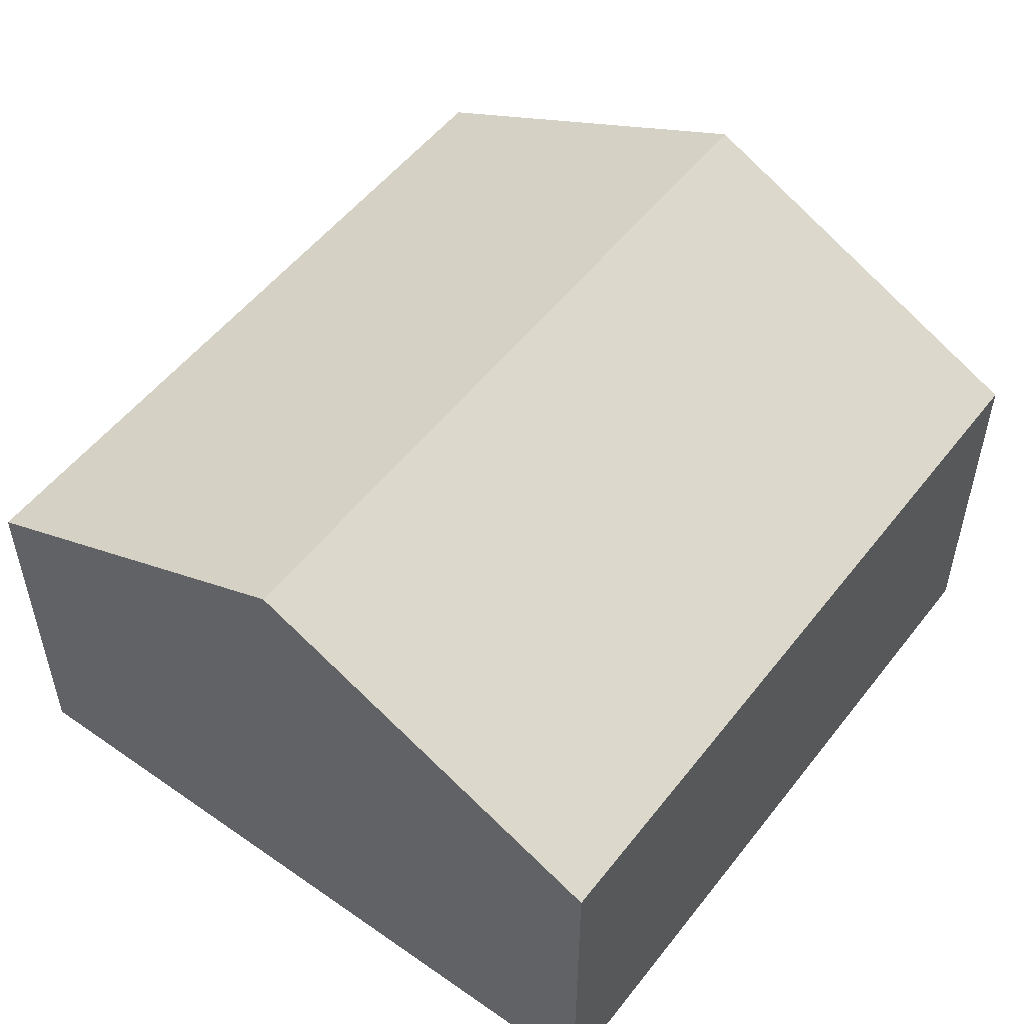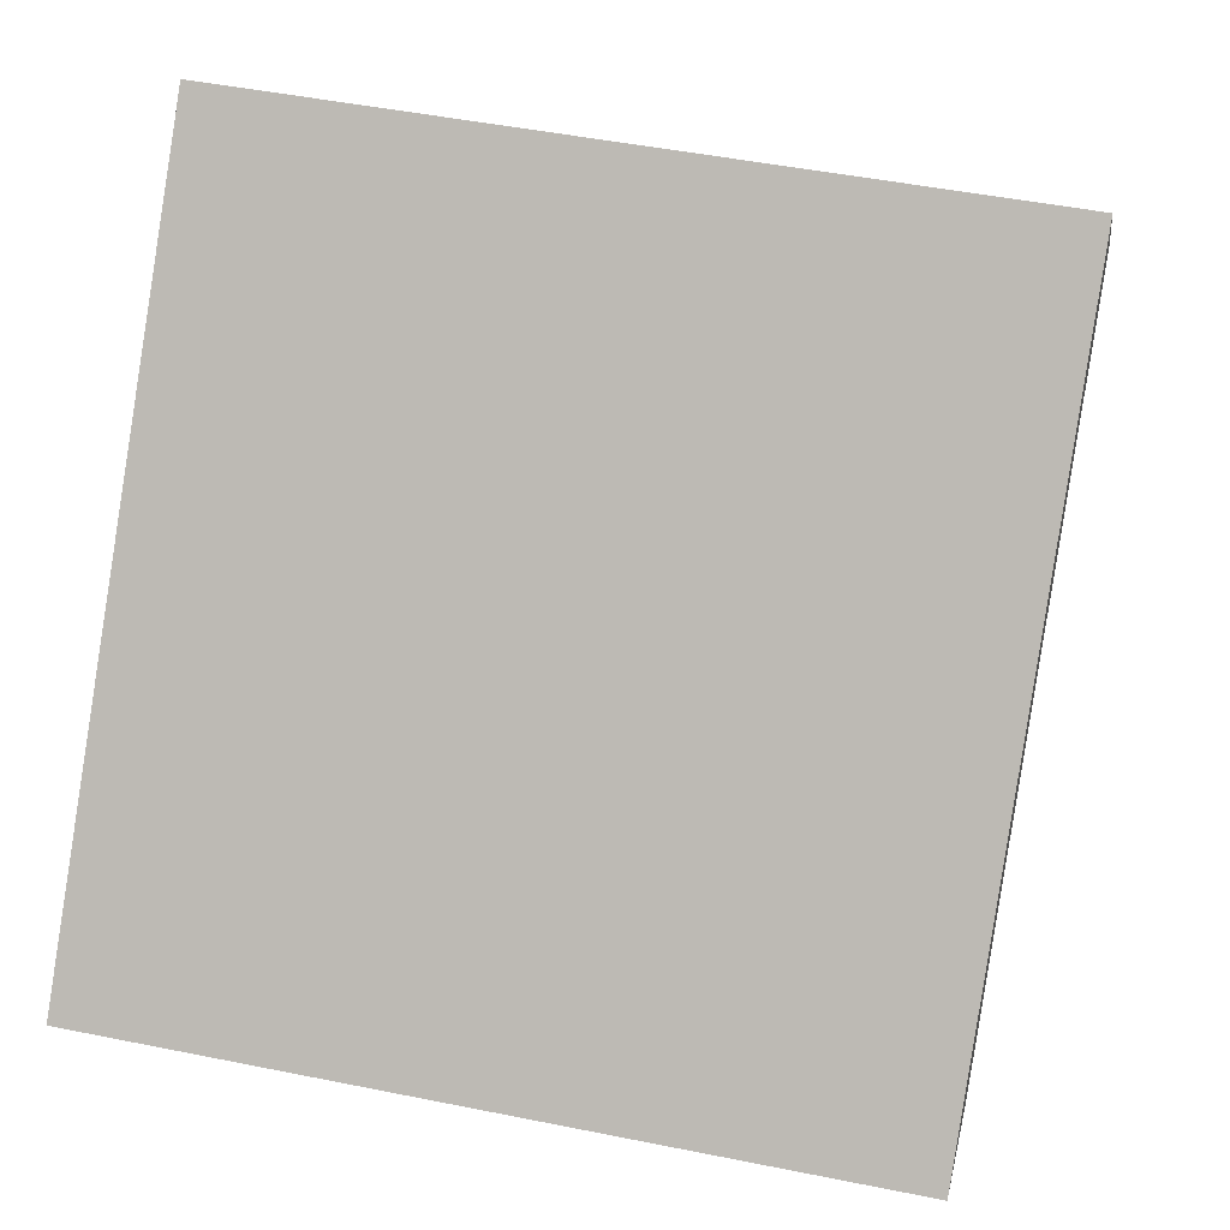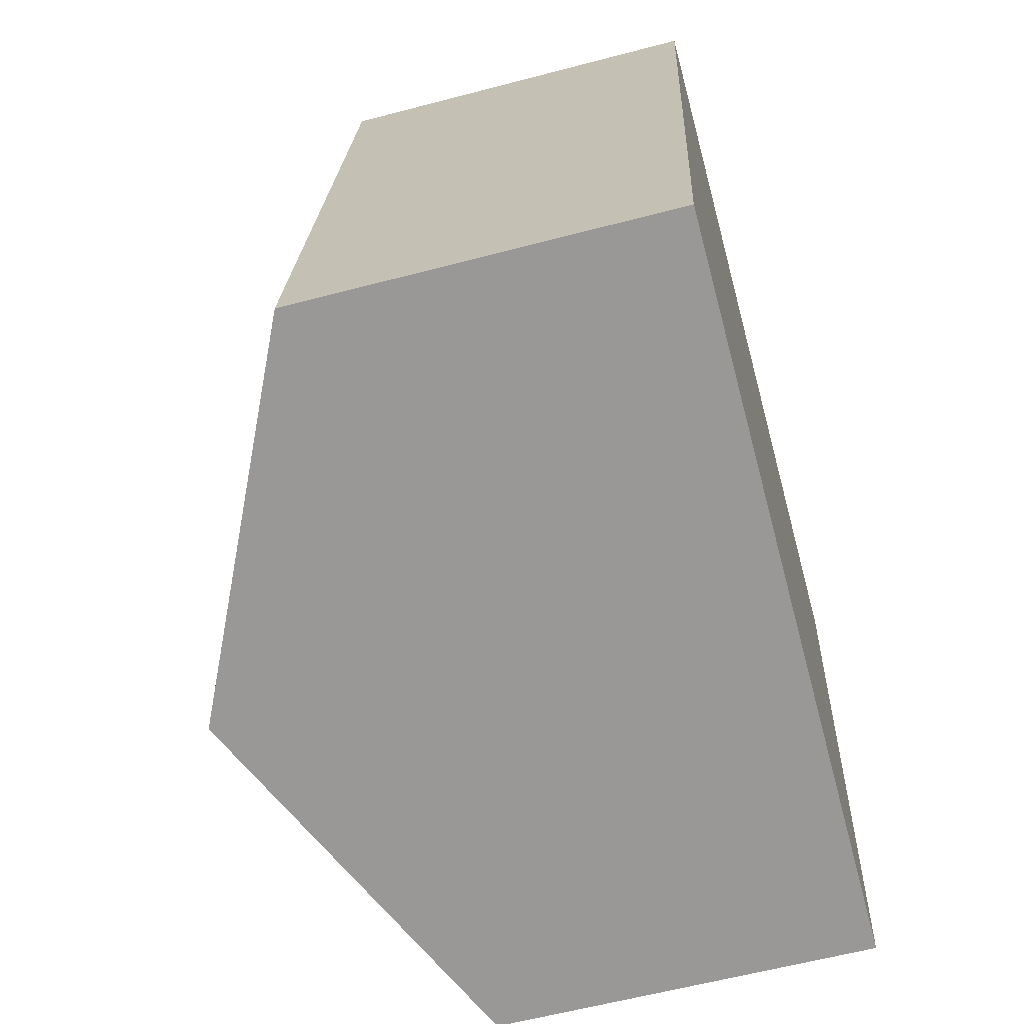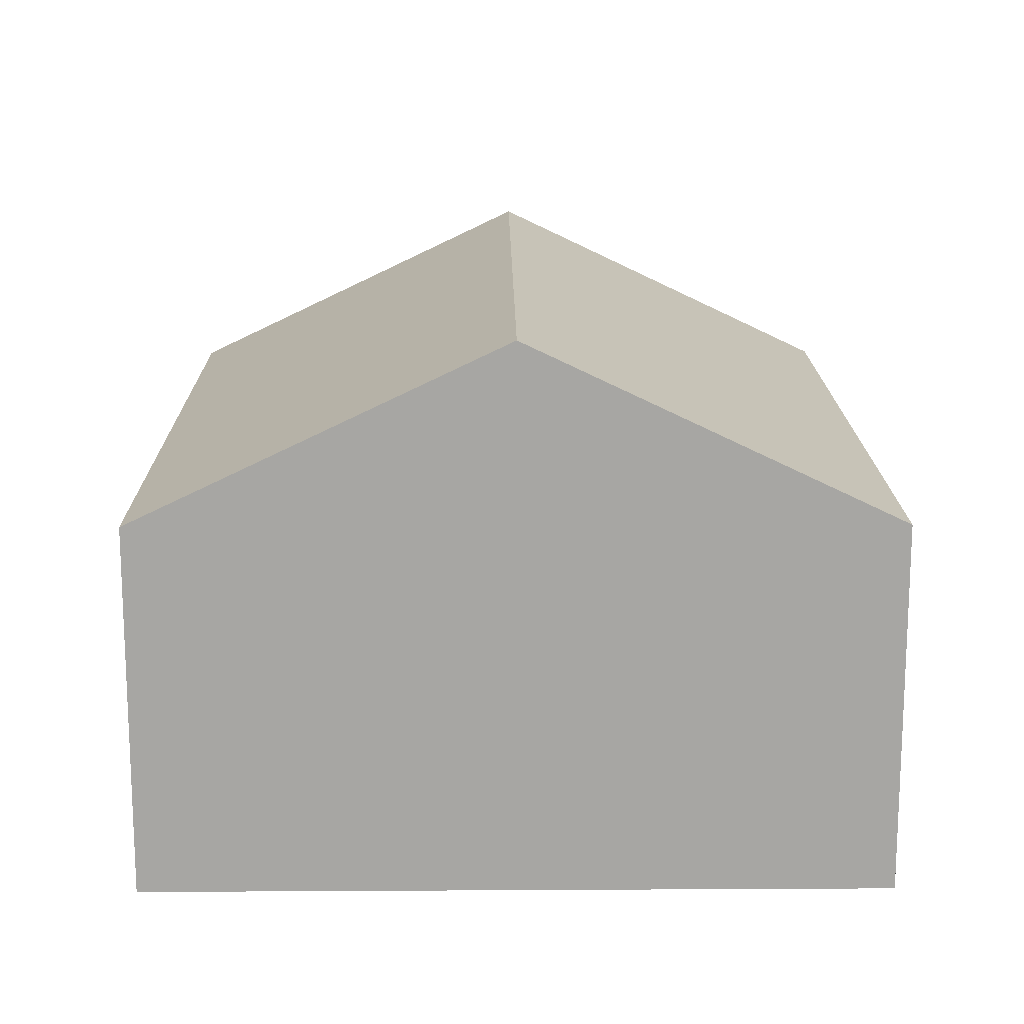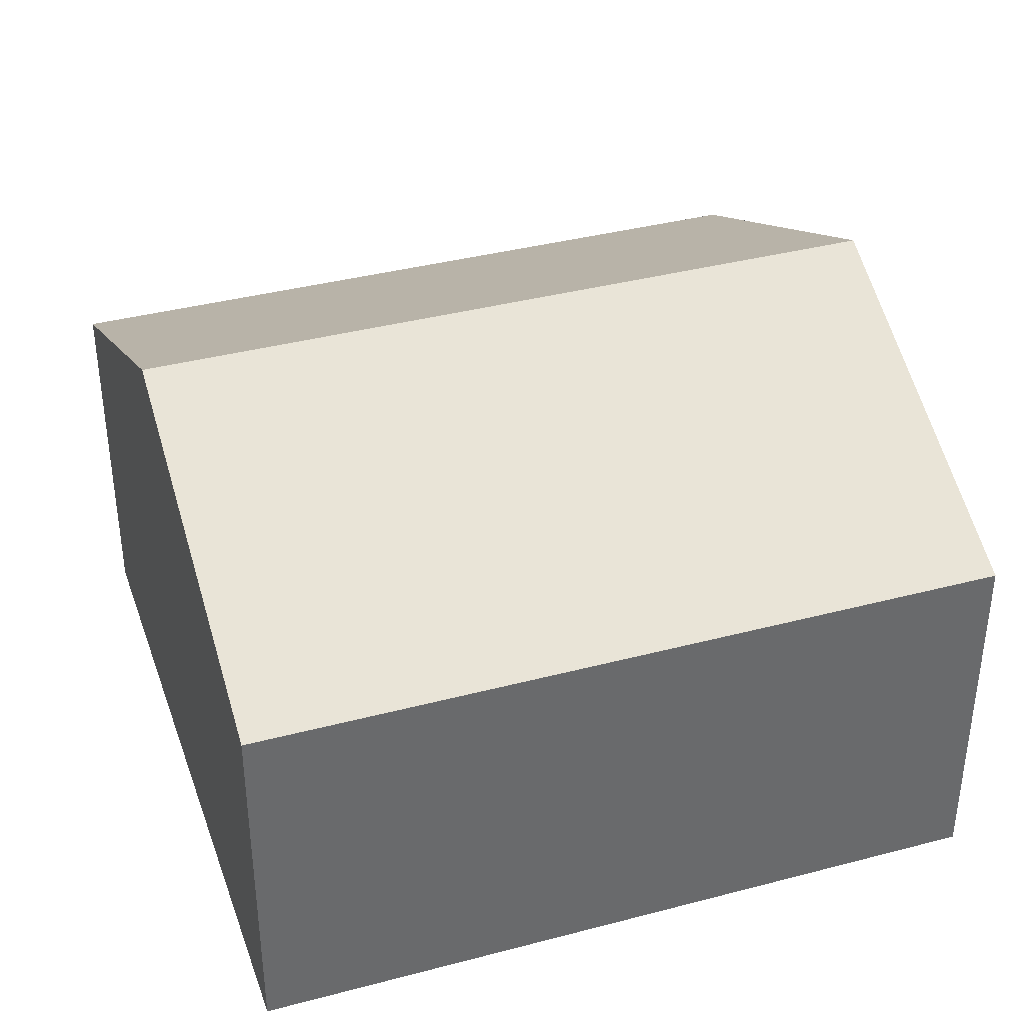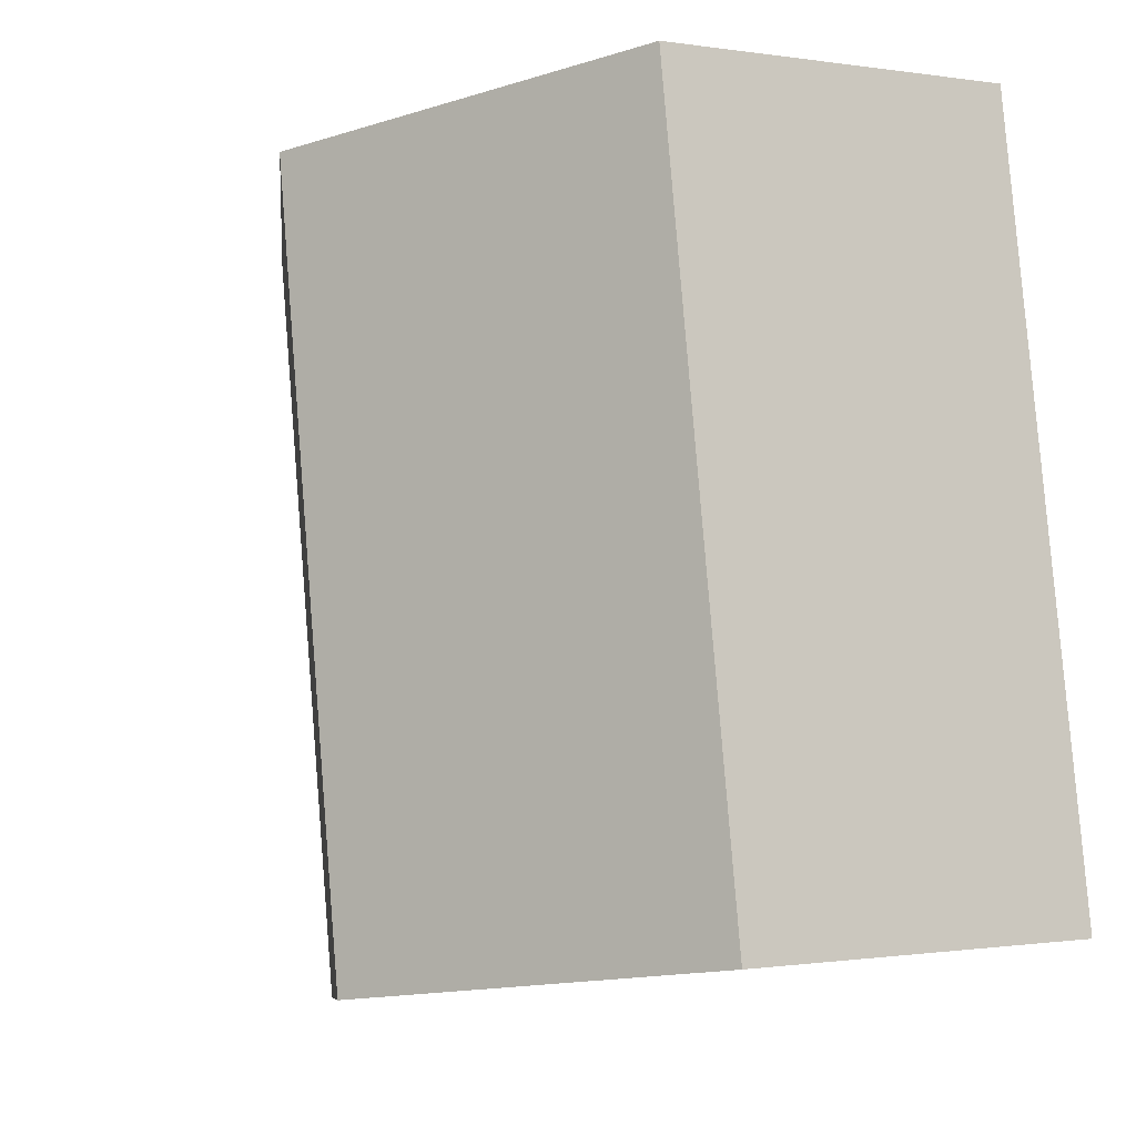
<metadata>
{"format":"obj","ext":"obj","renderer":"f3d","projection":"perspective","resolution":1024,"background":"white","views":[{"elev":52.9,"azim":45.8,"up":"+Y"},{"elev":3.2,"azim":9.1,"up":"+Z"},{"elev":-60.4,"azim":-74.9,"up":"+Z"},{"elev":16.0,"azim":8.3,"up":"+Y"},{"elev":37.9,"azim":-99.6,"up":"+Y"},{"elev":-0.5,"azim":-121.4,"up":"+Z"}]}
</metadata>
<code>
v  5.297 2.306 4.029
v  2.276 3.404 -0.358
v  3.022 3.404 4.387
v  4.551 2.306 -0.716
v  0 2.306 1.412e-16
v  0.746 2.306 4.746
v  4.551 4.384e-17 -0.716
v  2.276 2.192e-17 -0.358
v  0 0 0
v  0.746 -2.906e-16 4.746
v  3.022 -2.686e-16 4.387
v  5.297 -2.467e-16 4.029
g defaultobject
f 1 2 3
f 2 1 4
f 5 3 2
f 3 5 6
f 7 2 4
f 2 7 5
f 5 7 8
f 5 8 9
f 9 6 5
f 6 9 10
f 10 3 6
f 3 10 1
f 1 10 11
f 1 11 12
f 12 4 1
f 4 12 7
f 8 10 9
f 10 8 7
f 10 7 11
f 11 7 12

</code>
